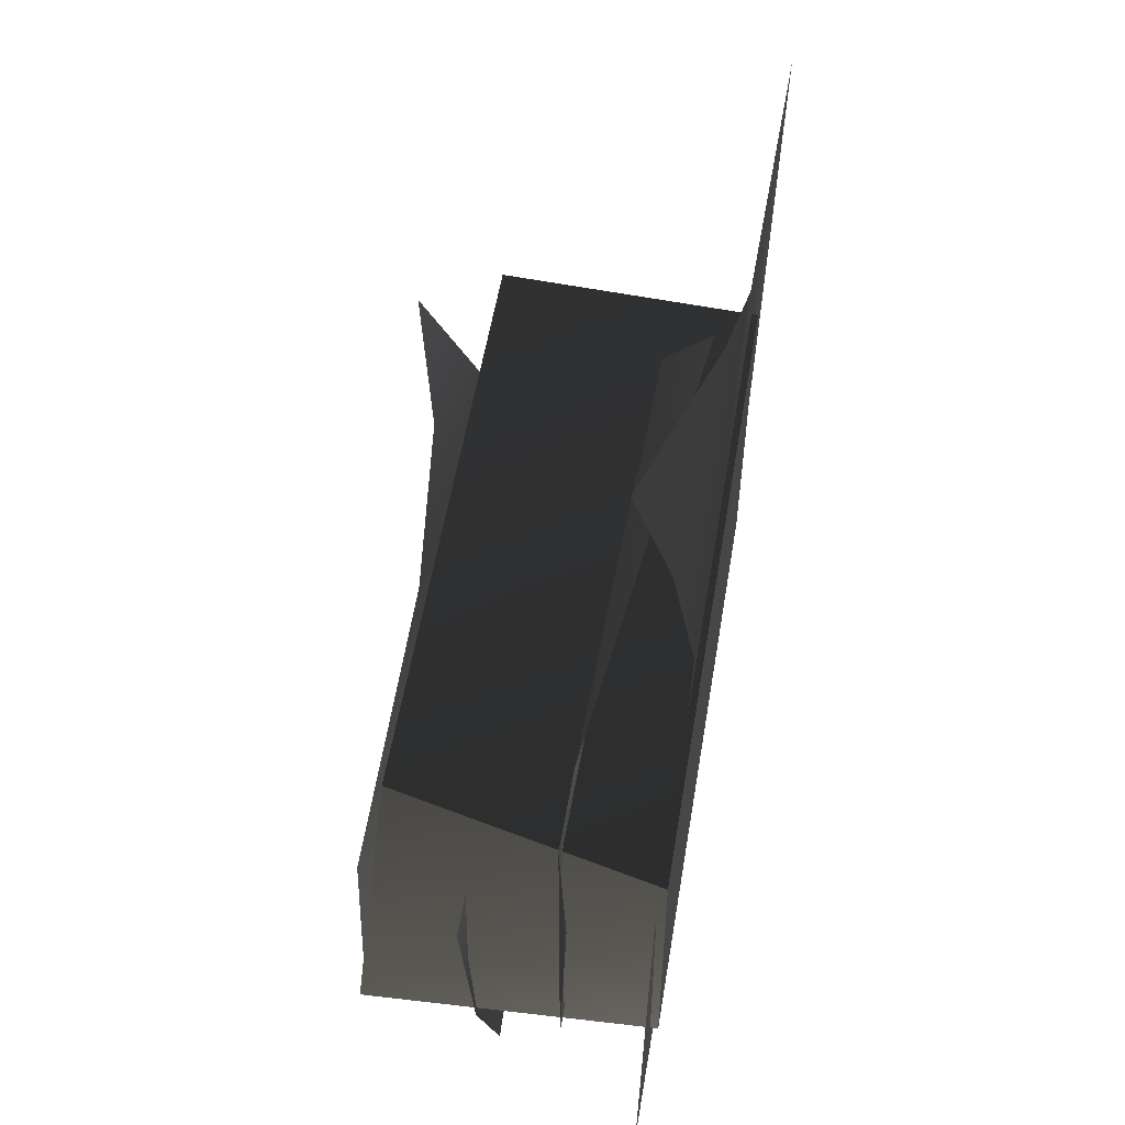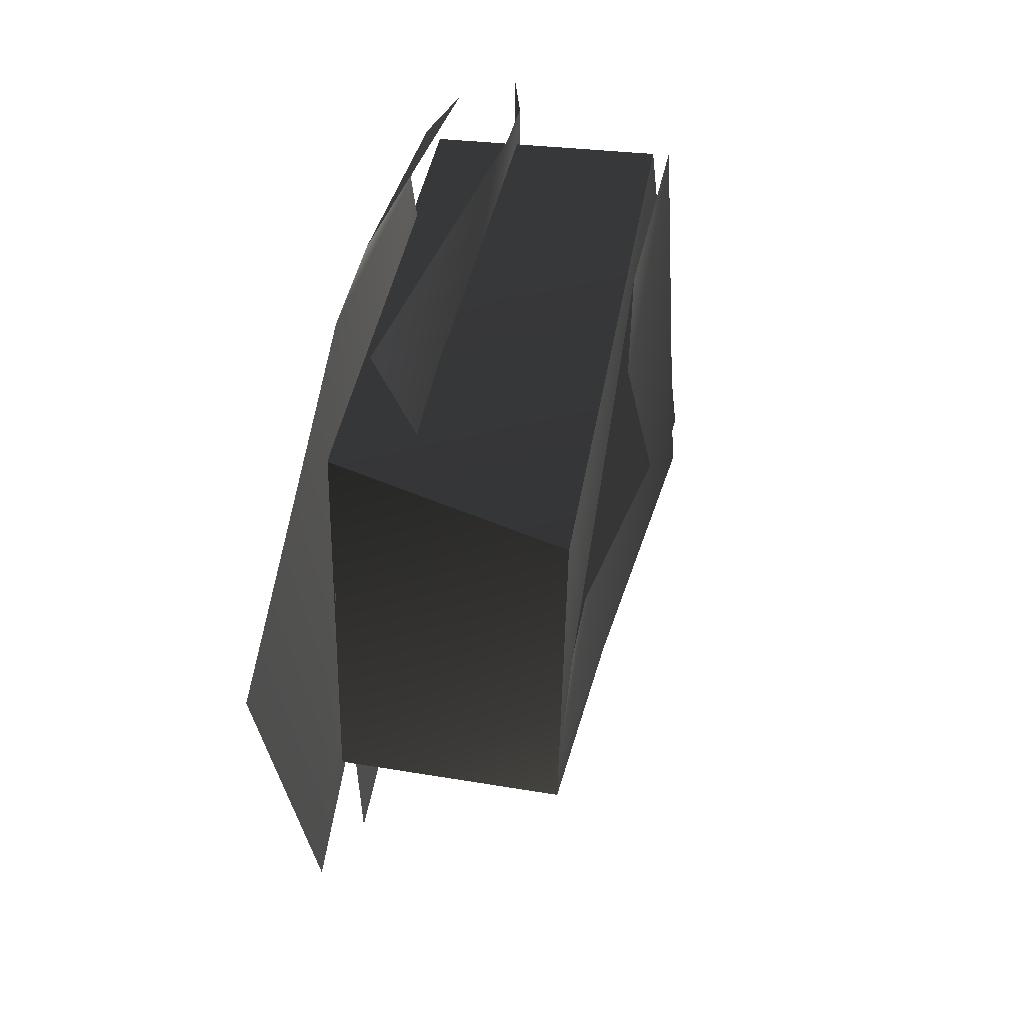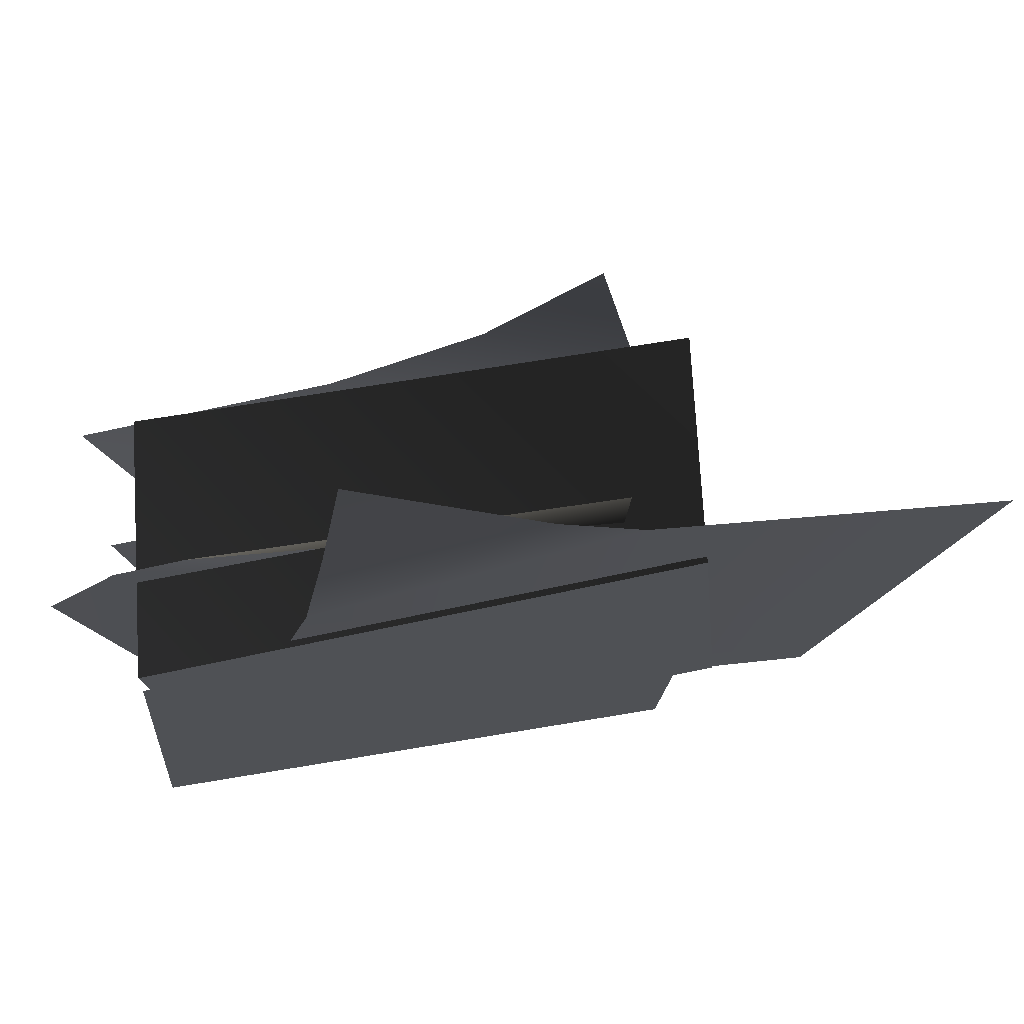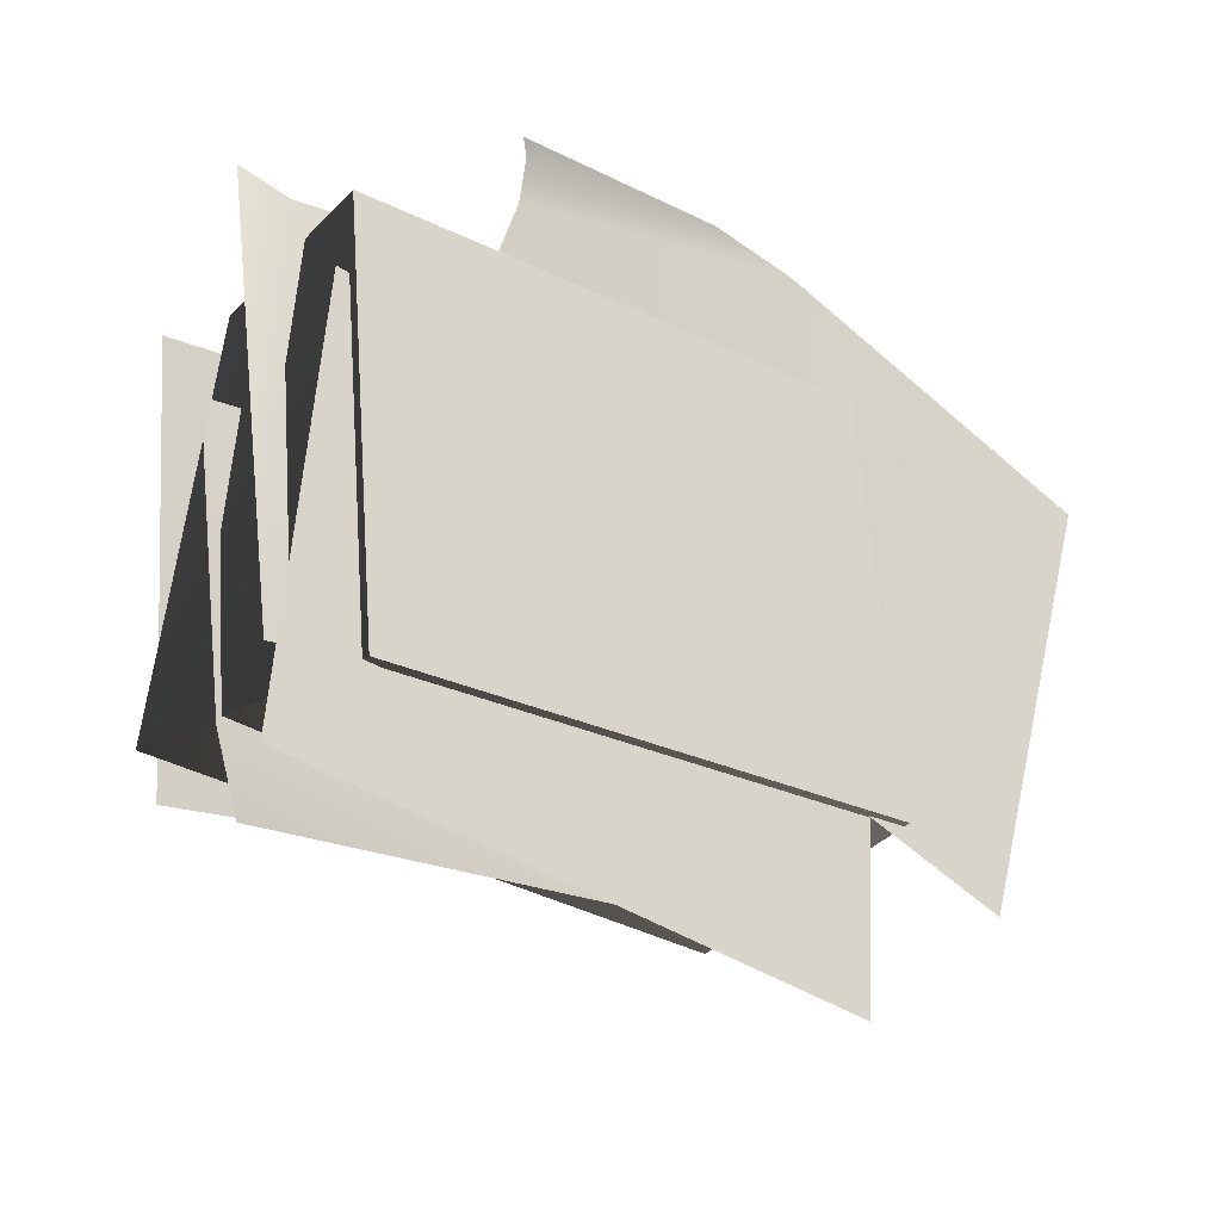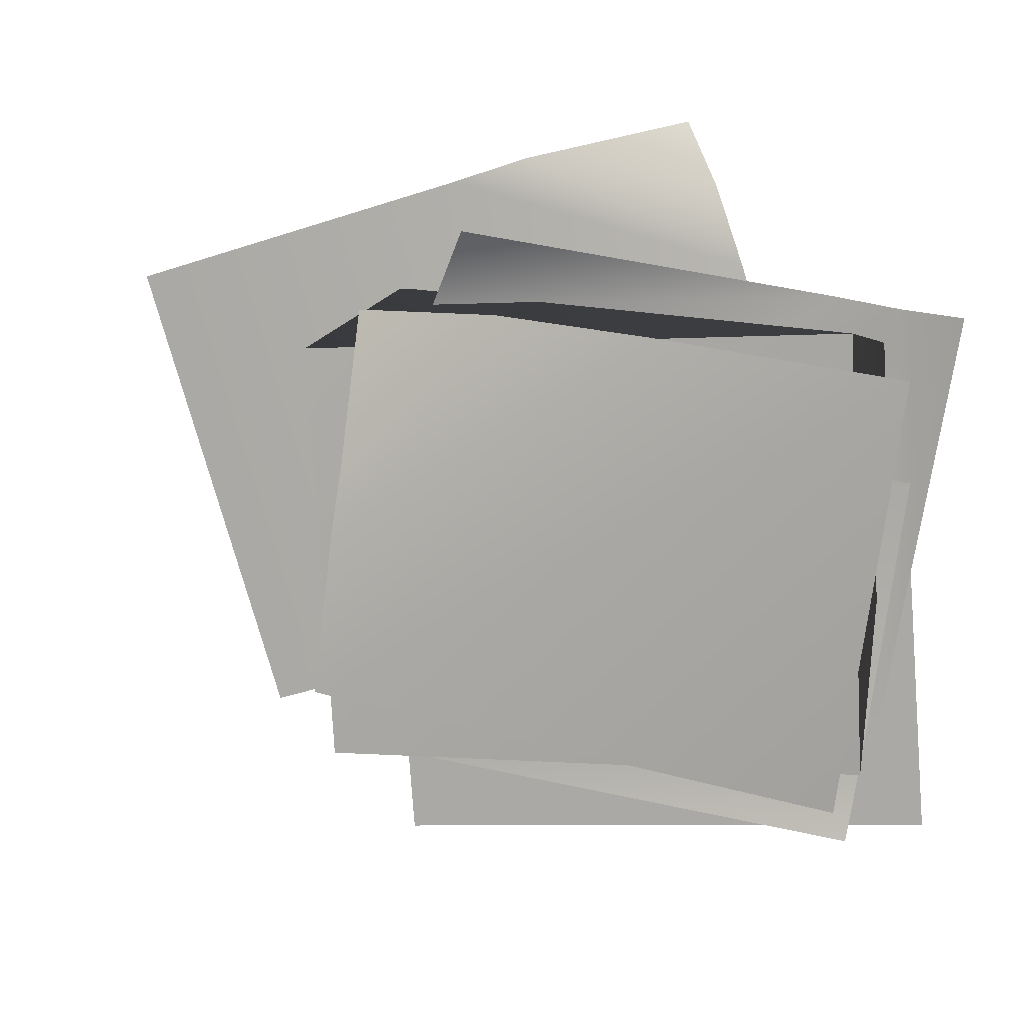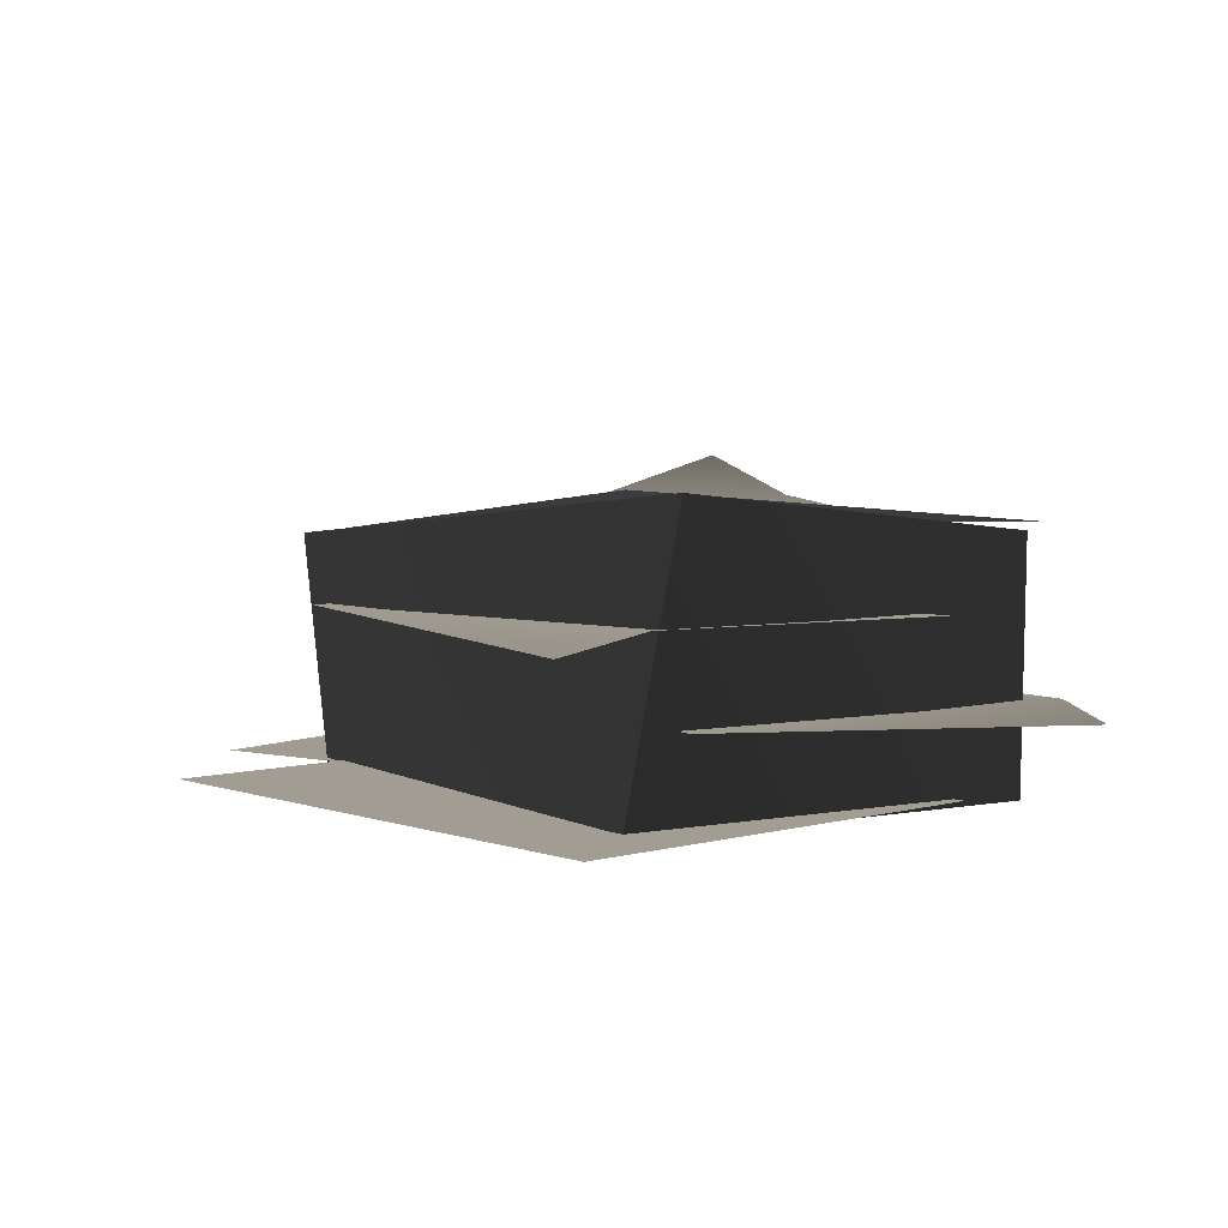
<metadata>
{"format":"obj","ext":"obj","renderer":"f3d","projection":"perspective","resolution":1024,"background":"white","views":[{"elev":59.2,"azim":-80.4,"up":"+Z"},{"elev":48.0,"azim":100.4,"up":"+Z"},{"elev":71.8,"azim":-10.4,"up":"+Z"},{"elev":-33.2,"azim":-39.0,"up":"+Z"},{"elev":11.0,"azim":-167.5,"up":"+Z"},{"elev":4.6,"azim":-127.6,"up":"+Y"}]}
</metadata>
<code>
v -0.1354 0.1507 -0.08865
v 0.1549 0.1234 -0.1039
v -0.1235 0.1279 0.1367
v 0.1667 0.128 0.1215
v -0.1201 1.259e-18 -0.1098
v -0.1354 0.1507 -0.08865
v -0.1414 3.138e-17 0.1148
v -0.1235 0.1279 0.1367
v -0.1414 3.138e-17 0.1148
v -0.1235 0.1279 0.1367
v 0.1479 -6.97e-19 0.1422
v 0.1667 0.128 0.1215
v 0.1692 -3.081e-17 -0.08241
v 0.1549 0.1234 -0.1039
v -0.1201 1.259e-18 -0.1098
v -0.1354 0.1507 -0.08865
v 0.1549 0.1234 -0.1039
v 0.1692 -3.081e-17 -0.08241
v 0.1667 0.128 0.1215
v 0.1479 -6.97e-19 0.1422
v -0.1201 1.259e-18 -0.1098
v -0.1414 3.138e-17 0.1148
v 0.1692 -3.081e-17 -0.08241
v 0.1479 -6.97e-19 0.1422
v -0.1533 0.09232 0.05425
v -0.1313 0.09224 -0.1023
v 0.1077 0.08774 0.09222
v 0.1372 0.08764 -0.1104
v -0.124 0.08227 -0.1484
v 0.1185 0.04272 0.136
v 0.1075 0.01727 0.177
v -0.1071 0.04659 0.1473
v 0.148 0.04258 -0.03798
v -0.1438 0.04724 0.141
v -0.1389 0.04762 -0.08654
v -0.1767 0.03829 0.1361
v -0.1624 0.004098 -0.1618
v 0.1414 0.004098 -0.1846
v -0.1447 0.004098 0.07403
v 0.1591 0.004098 0.05125
v 0.1454 0.1342 0.06104
v 0.1265 0.1613 0.1466
v 0.05981 0.1405 0.1431
v 0.1529 0.1296 0.02198
v -0.02153 0.132 0.1323
v 0.1656 0.1247 -0.06942
v -0.1534 0.134 0.1139
v -0.1222 0.1521 -0.1096
v -0.0385 0.01626 0.2039
v 0.07178 0.009535 0.2182
v -0.025 0.03724 0.24
v -0.052 0.003152 0.1591
v 0.1146 0.003152 0.2043
v 0.2259 0.003152 -0.1095
v -0.1034 0.003152 -0.008452
v 0.3043 0.003152 0.1461
g Paper_Preset_01_2128_47
f 1 3 2
f 2 3 4
f 5 7 6
f 6 7 8
f 9 11 10
f 10 11 12
f 13 15 14
f 14 15 16
f 17 19 18
f 18 19 20
f 21 23 22
f 22 23 24
f 25 27 26
f 26 27 28
f 29 26 28
f 30 32 31
f 32 30 33
f 34 32 33
f 35 34 33
f 35 36 34
f 37 39 38
f 38 39 40
f 41 43 42
f 44 43 41
f 45 43 44
f 45 44 46
f 47 45 46
f 48 47 46
f 49 51 50
f 49 50 52
f 52 50 53
f 52 53 54
f 55 52 54
f 53 56 54

</code>
